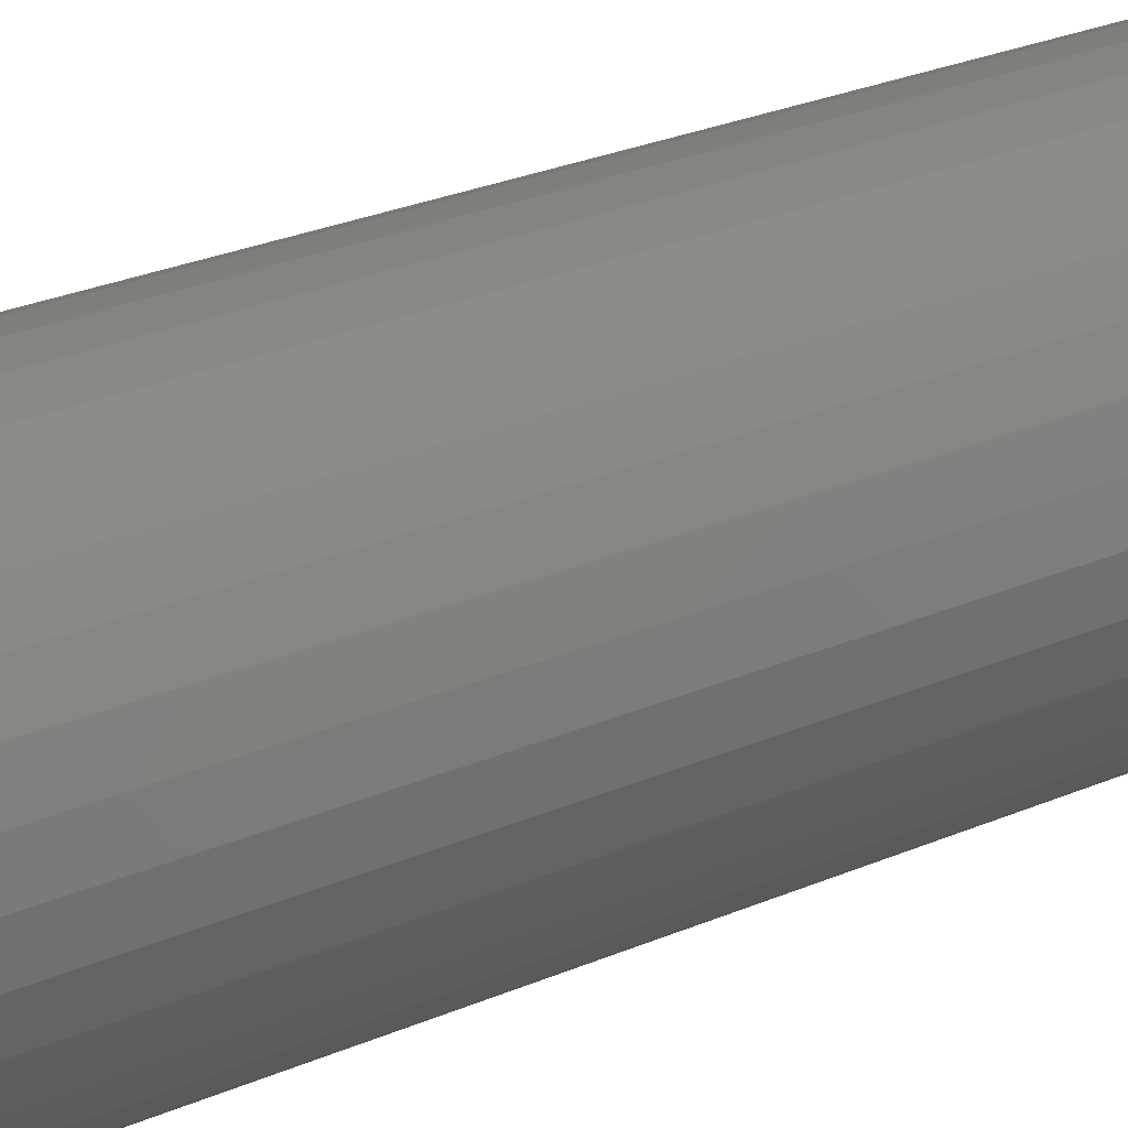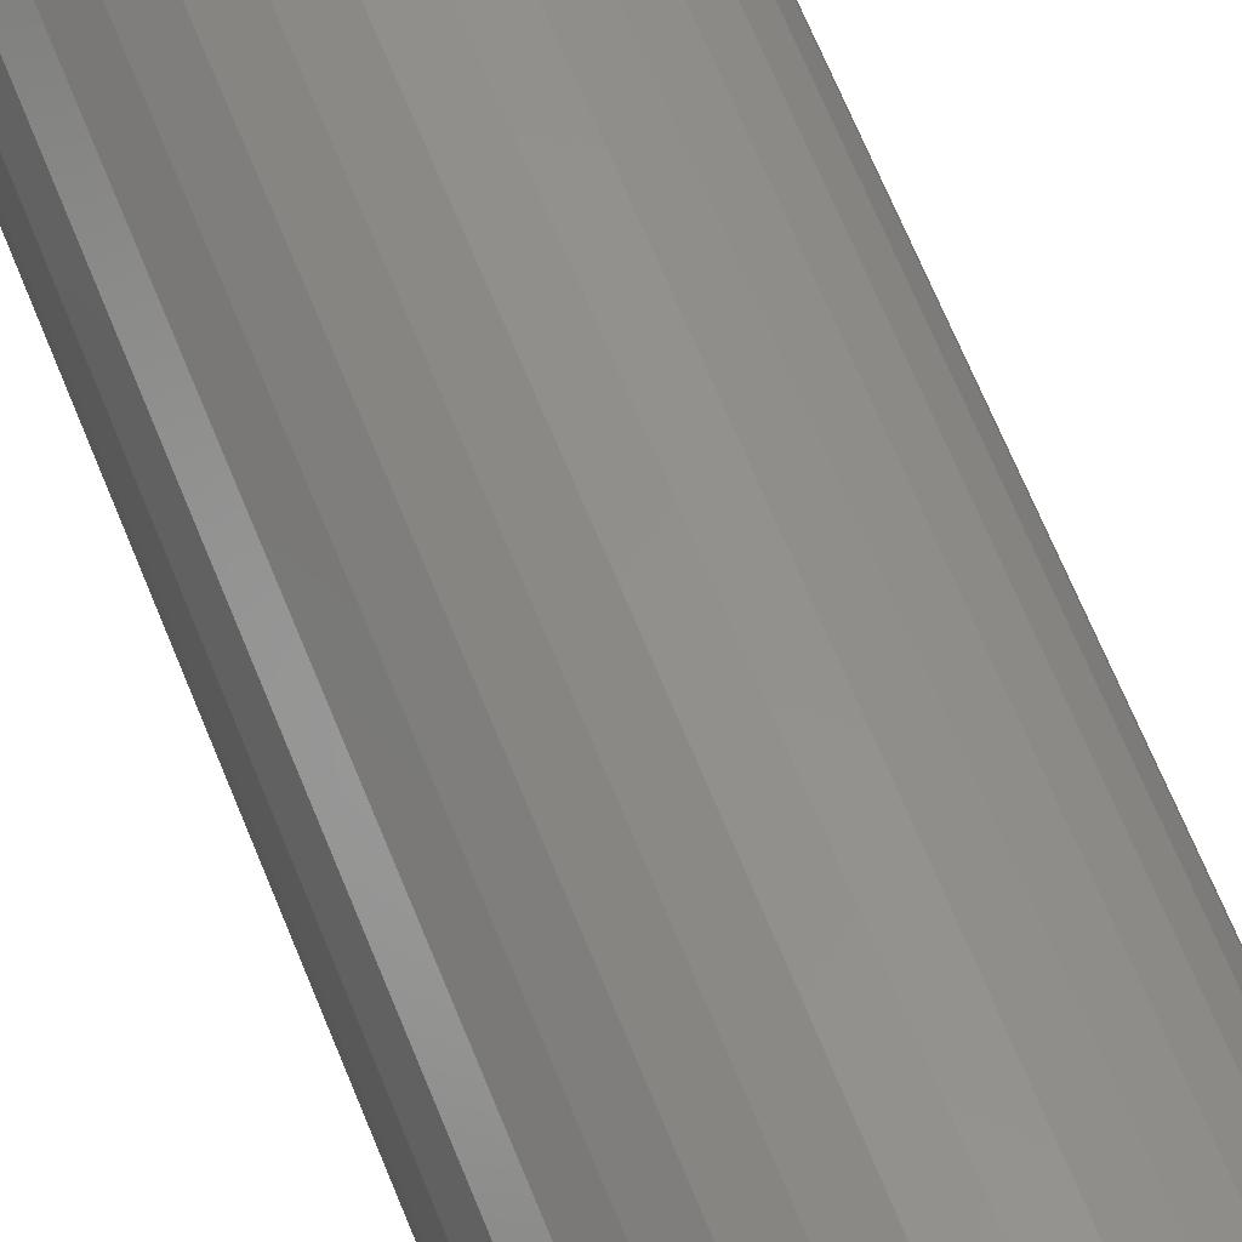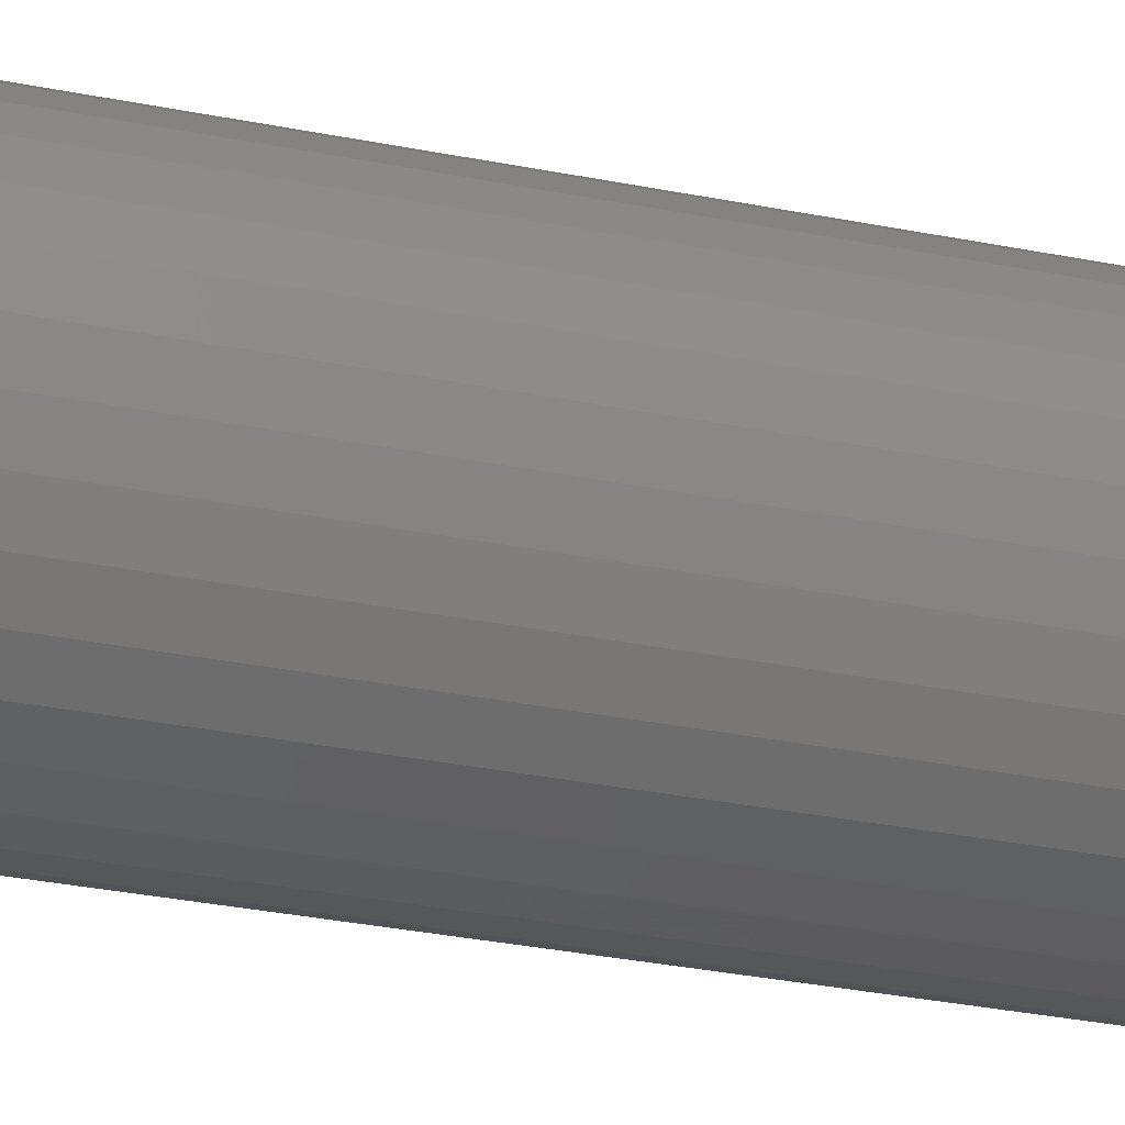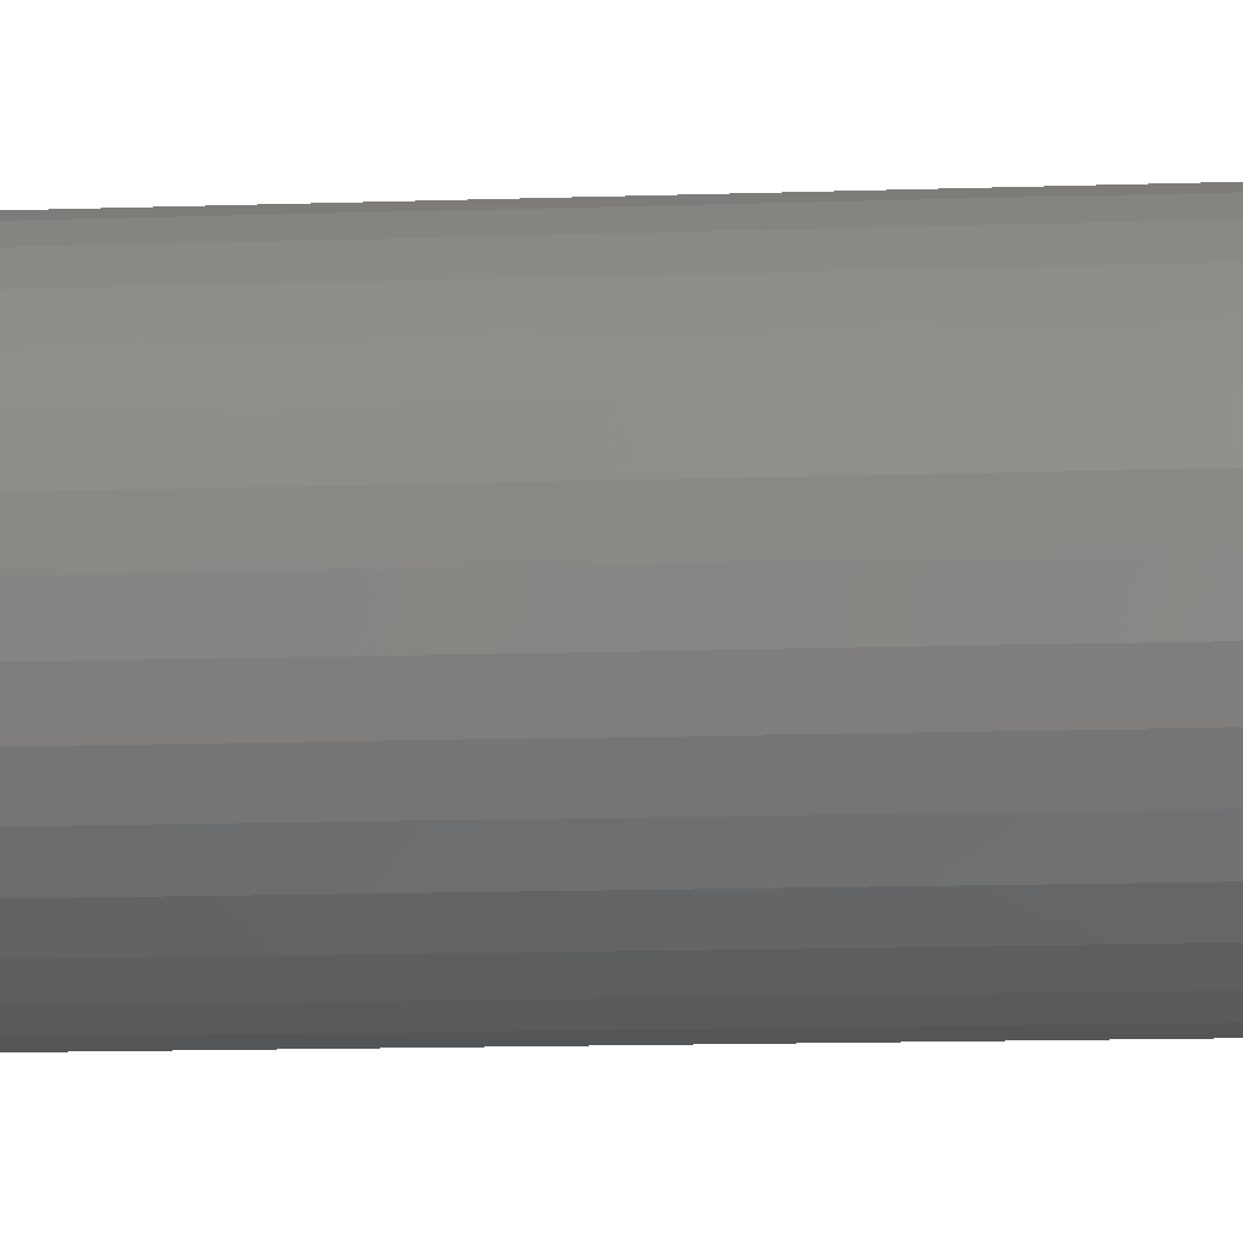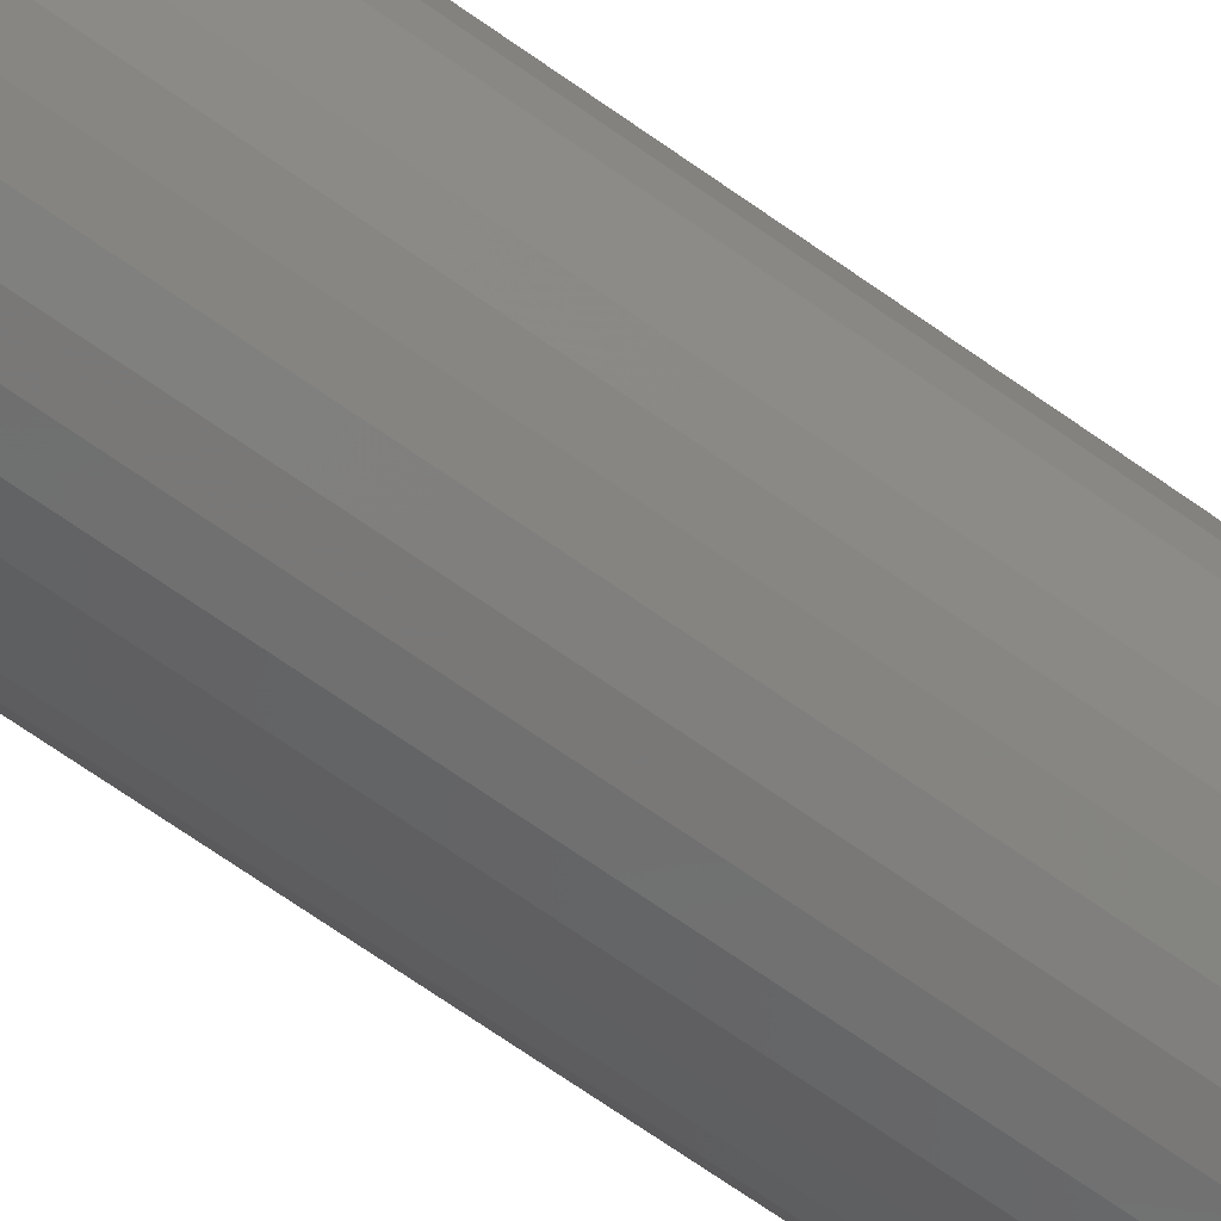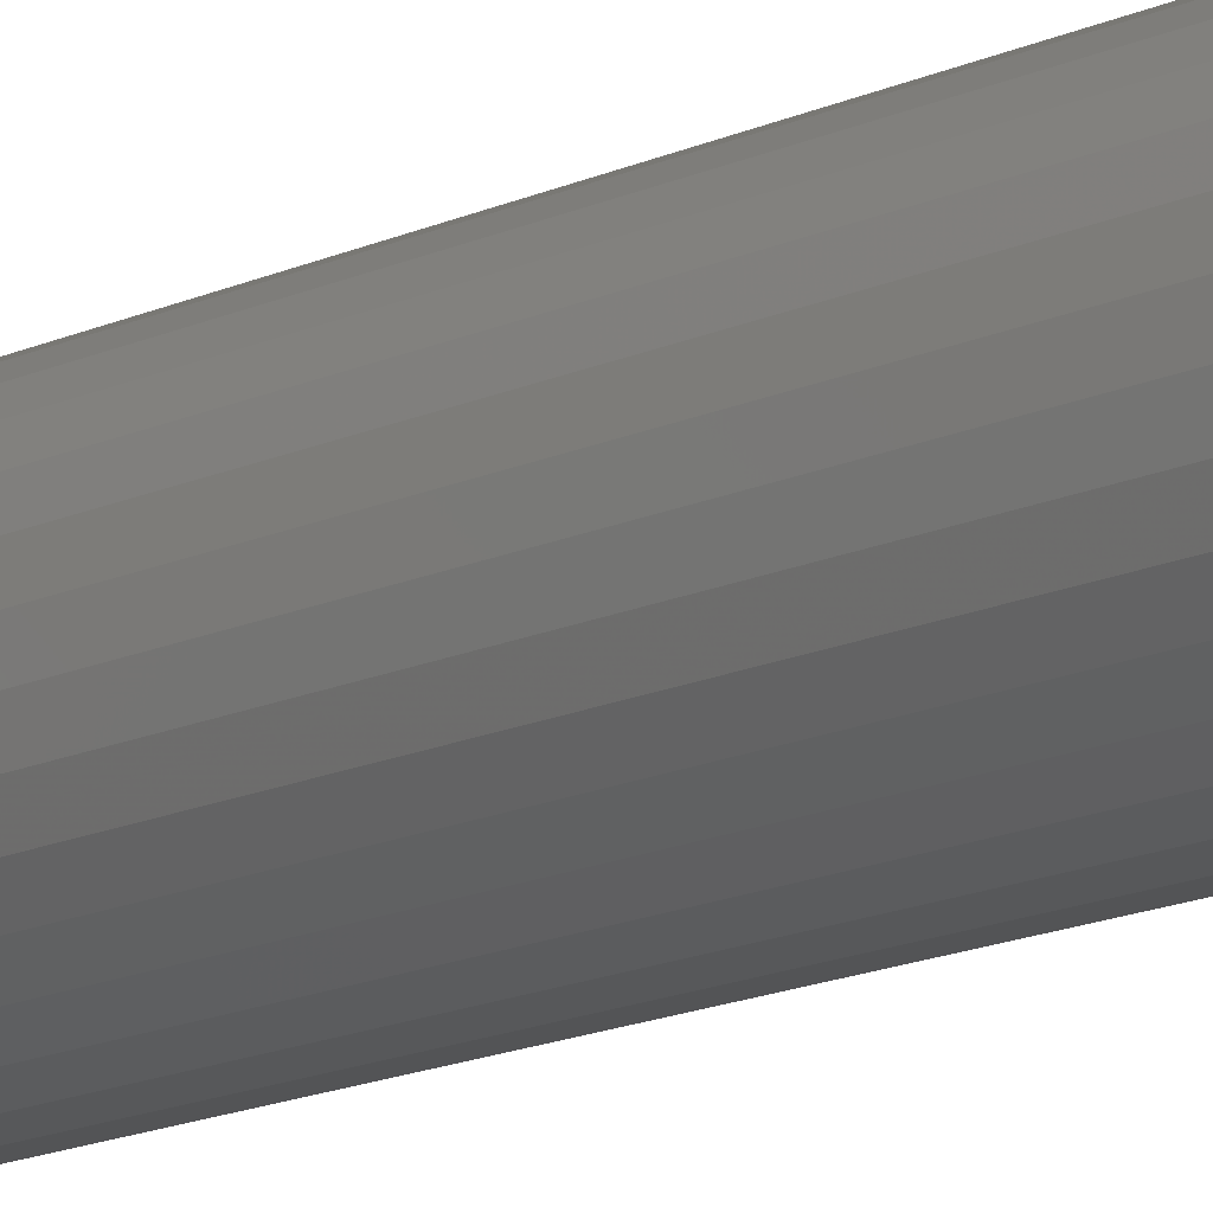
<metadata>
{"format":"stl","ext":"stl","renderer":"f3d","projection":"perspective","resolution":1024,"background":"white","views":[{"elev":16.2,"azim":-137.6,"up":"+Z"},{"elev":56.3,"azim":159.9,"up":"+Z"},{"elev":-22.3,"azim":68.5,"up":"+Z"},{"elev":-7.3,"azim":97.8,"up":"+Z"},{"elev":-66.4,"azim":-125.8,"up":"+Z"},{"elev":-15.6,"azim":134.2,"up":"+Z"}]}
</metadata>
<code>
# stl→obj: 64 verts, 124 faces
v 0.6237 -0.2812 0.1579
v 0.6175 -0.2812 0.1573
v 0.6116 -0.2812 0.1555
v 0.6298 -0.2812 0.1573
v 0.6358 -0.2812 0.1555
v 0.6061 -0.2812 0.1526
v 0.6412 -0.2812 0.1526
v 0.6014 -0.2812 0.1486
v 0.646 -0.2812 0.1486
v 0.5974 -0.2812 0.1439
v 0.6499 -0.2812 0.1439
v 0.5945 -0.2812 0.1384
v 0.6529 -0.2812 0.1384
v 0.5927 -0.2812 0.1325
v 0.6547 -0.2812 0.1325
v 0.6547 -0.2812 0.1202
v 0.5945 -0.2812 0.1142
v 0.6529 -0.2812 0.1142
v 0.5974 -0.2812 0.1088
v 0.6499 -0.2812 0.1088
v 0.6014 -0.2812 0.104
v 0.646 -0.2812 0.104
v 0.6061 -0.2812 0.1001
v 0.6412 -0.2812 0.1001
v 0.6116 -0.2812 0.09714
v 0.6358 -0.2812 0.09714
v 0.6175 -0.2812 0.09534
v 0.6237 -0.2812 0.09474
v 0.6298 -0.2812 0.09534
v 0.6553 -0.2812 0.1263
v 0.5921 -0.2812 0.1263
v 0.5927 -0.2812 0.1202
v 0.6116 0.09375 0.1555
v 0.6175 0.09375 0.1573
v 0.6237 0.09375 0.1579
v 0.6298 0.09375 0.1573
v 0.6358 0.09375 0.1555
v 0.6061 0.09375 0.1526
v 0.6412 0.09375 0.1526
v 0.6014 0.09375 0.1486
v 0.646 0.09375 0.1486
v 0.5974 0.09375 0.1439
v 0.6499 0.09375 0.1439
v 0.5945 0.09375 0.1384
v 0.6529 0.09375 0.1384
v 0.5927 0.09375 0.1325
v 0.6547 0.09375 0.1325
v 0.6529 0.09375 0.1142
v 0.5945 0.09375 0.1142
v 0.6547 0.09375 0.1202
v 0.5974 0.09375 0.1088
v 0.6499 0.09375 0.1088
v 0.6014 0.09375 0.104
v 0.646 0.09375 0.104
v 0.6061 0.09375 0.1001
v 0.6412 0.09375 0.1001
v 0.6116 0.09375 0.09714
v 0.6358 0.09375 0.09714
v 0.6175 0.09375 0.09534
v 0.6237 0.09375 0.09474
v 0.6298 0.09375 0.09534
v 0.5927 0.09375 0.1202
v 0.5921 0.09375 0.1263
v 0.6553 0.09375 0.1263
f 1 2 3
f 4 1 3
f 4 3 5
f 5 3 6
f 5 6 7
f 7 6 8
f 7 8 9
f 9 8 10
f 9 10 11
f 11 10 12
f 11 12 13
f 13 12 14
f 13 14 15
f 16 17 18
f 18 17 19
f 18 19 20
f 20 19 21
f 20 21 22
f 22 21 23
f 22 23 24
f 24 23 25
f 24 25 26
f 26 25 27
f 26 27 28
f 26 28 29
f 15 14 30
f 30 14 31
f 30 31 16
f 16 31 32
f 16 32 17
f 33 34 35
f 33 35 36
f 37 33 36
f 38 33 37
f 39 38 37
f 40 38 39
f 41 40 39
f 42 40 41
f 43 42 41
f 44 42 43
f 45 44 43
f 46 44 45
f 47 46 45
f 48 49 50
f 51 49 48
f 52 51 48
f 53 51 52
f 54 53 52
f 55 53 54
f 56 55 54
f 57 55 56
f 58 57 56
f 59 57 58
f 60 59 58
f 61 60 58
f 49 62 50
f 50 62 63
f 50 63 64
f 64 63 46
f 64 46 47
f 64 30 50
f 50 30 16
f 50 16 48
f 48 16 18
f 48 18 52
f 52 18 20
f 52 20 54
f 54 20 22
f 54 22 56
f 56 22 24
f 56 24 58
f 58 24 26
f 58 26 61
f 61 26 29
f 61 29 60
f 60 29 28
f 60 28 59
f 59 28 27
f 59 27 57
f 57 27 25
f 57 25 55
f 55 25 23
f 55 23 53
f 53 23 21
f 53 21 51
f 51 21 19
f 51 19 49
f 49 19 17
f 49 17 62
f 62 17 32
f 62 32 63
f 63 32 31
f 63 31 46
f 46 31 14
f 46 14 44
f 44 14 12
f 44 12 42
f 42 12 10
f 42 10 40
f 40 10 8
f 40 8 38
f 38 8 6
f 38 6 33
f 33 6 3
f 33 3 34
f 34 3 2
f 34 2 35
f 35 2 1
f 35 1 36
f 36 1 4
f 36 4 37
f 37 4 5
f 37 5 39
f 39 5 7
f 39 7 41
f 41 7 9
f 41 9 43
f 43 9 11
f 43 11 45
f 45 11 13
f 45 13 47
f 47 13 15
f 47 15 64
f 64 15 30

</code>
